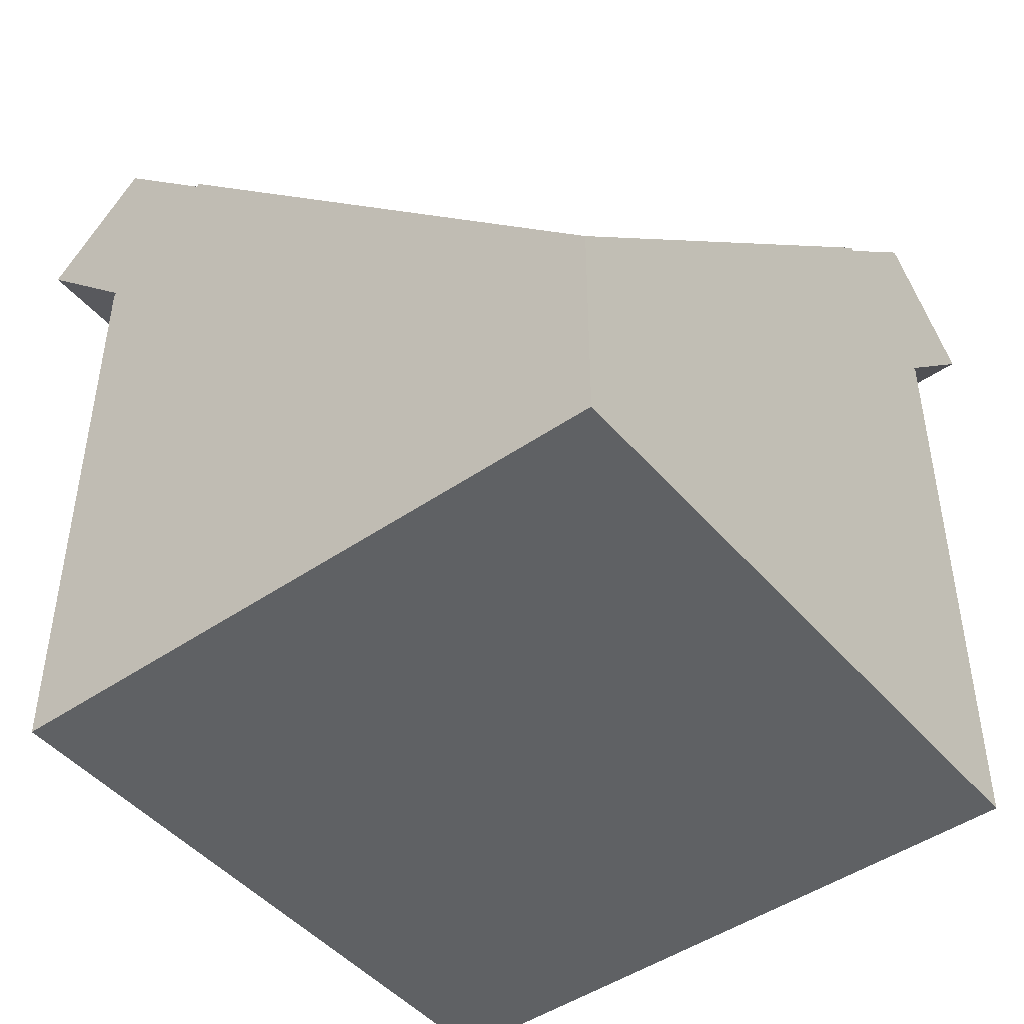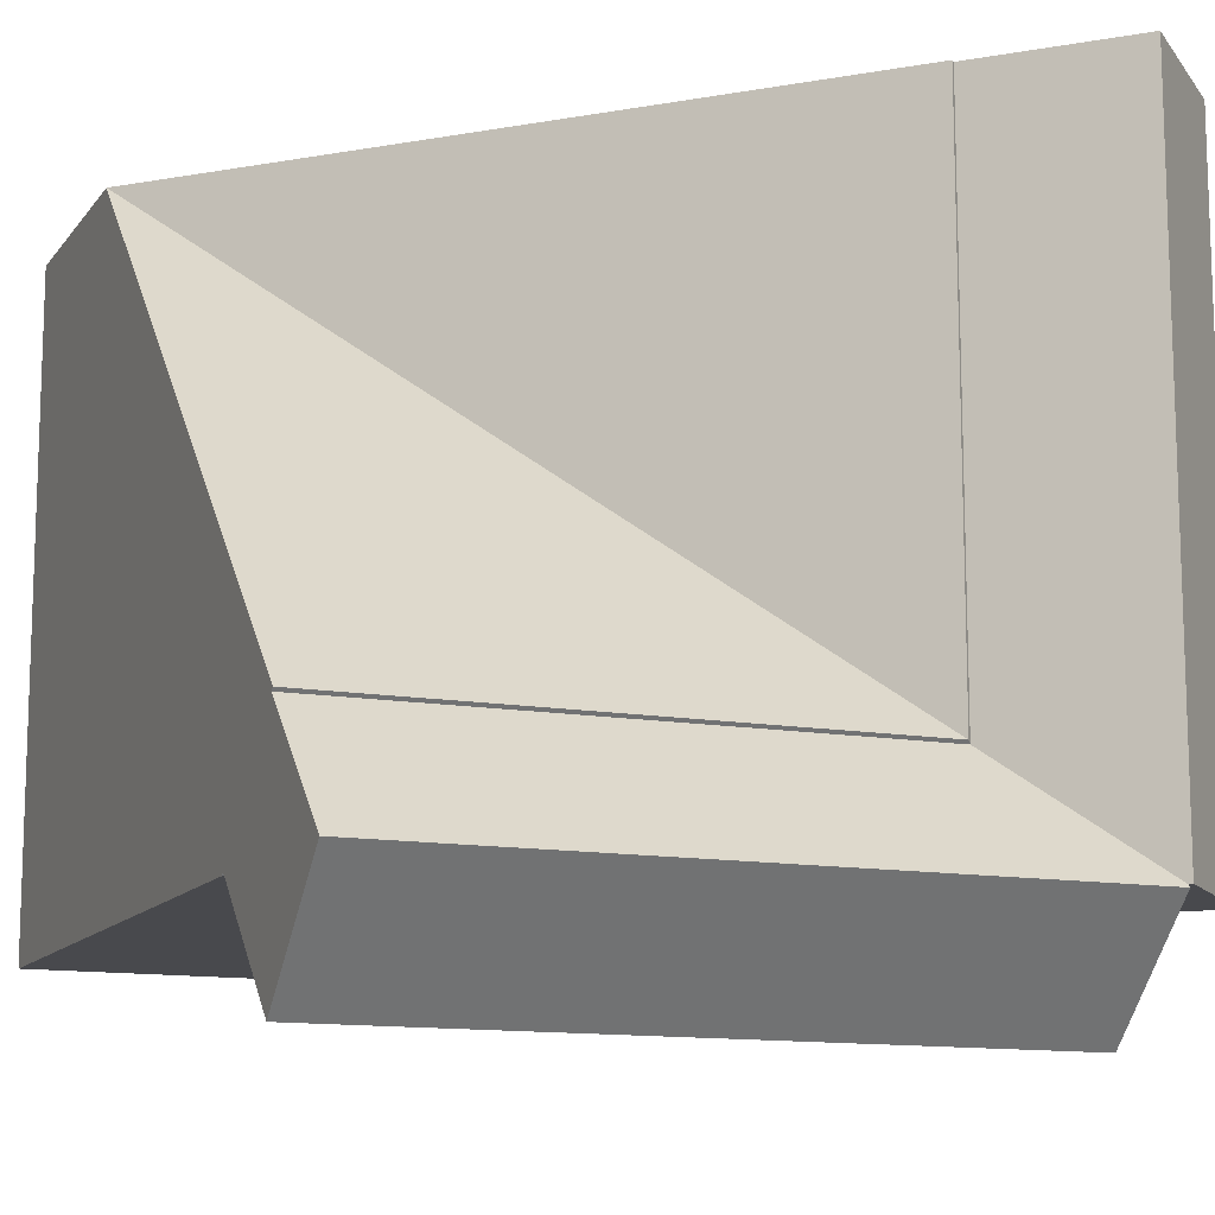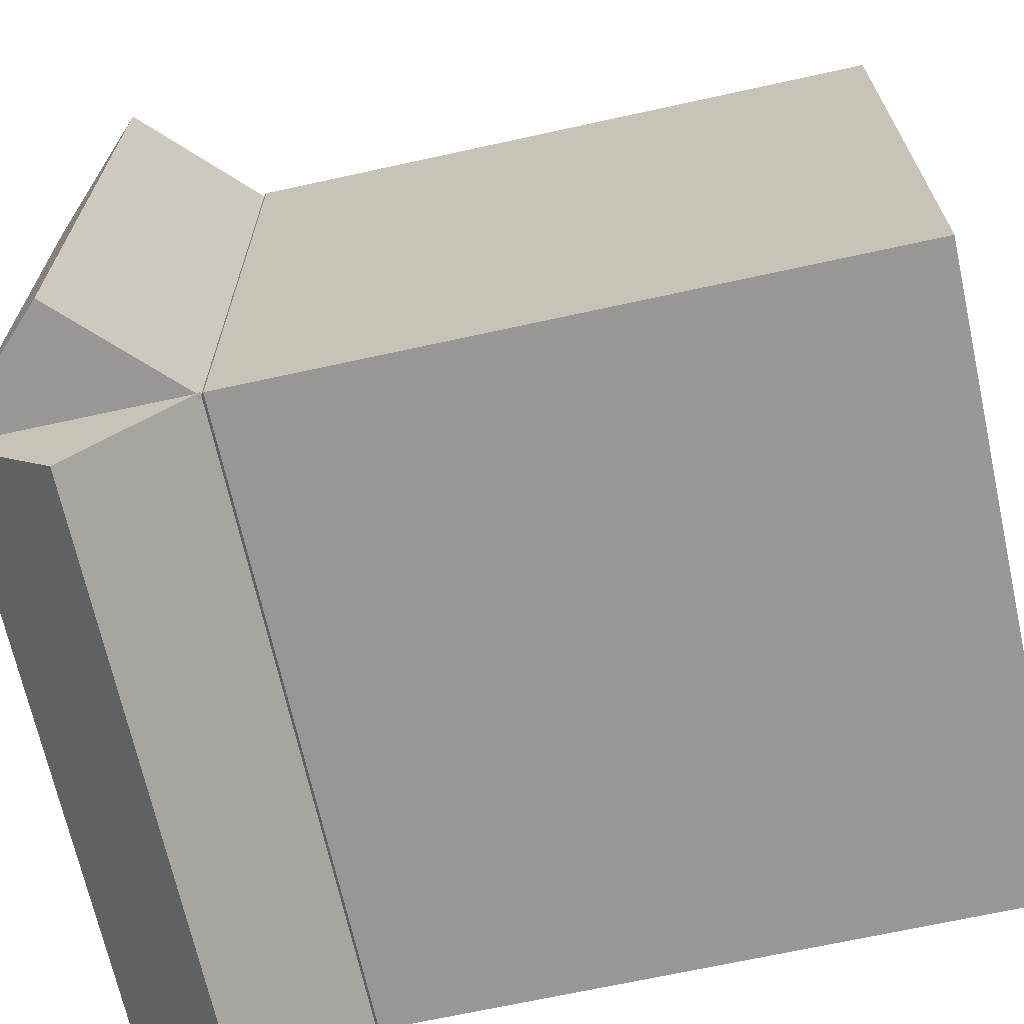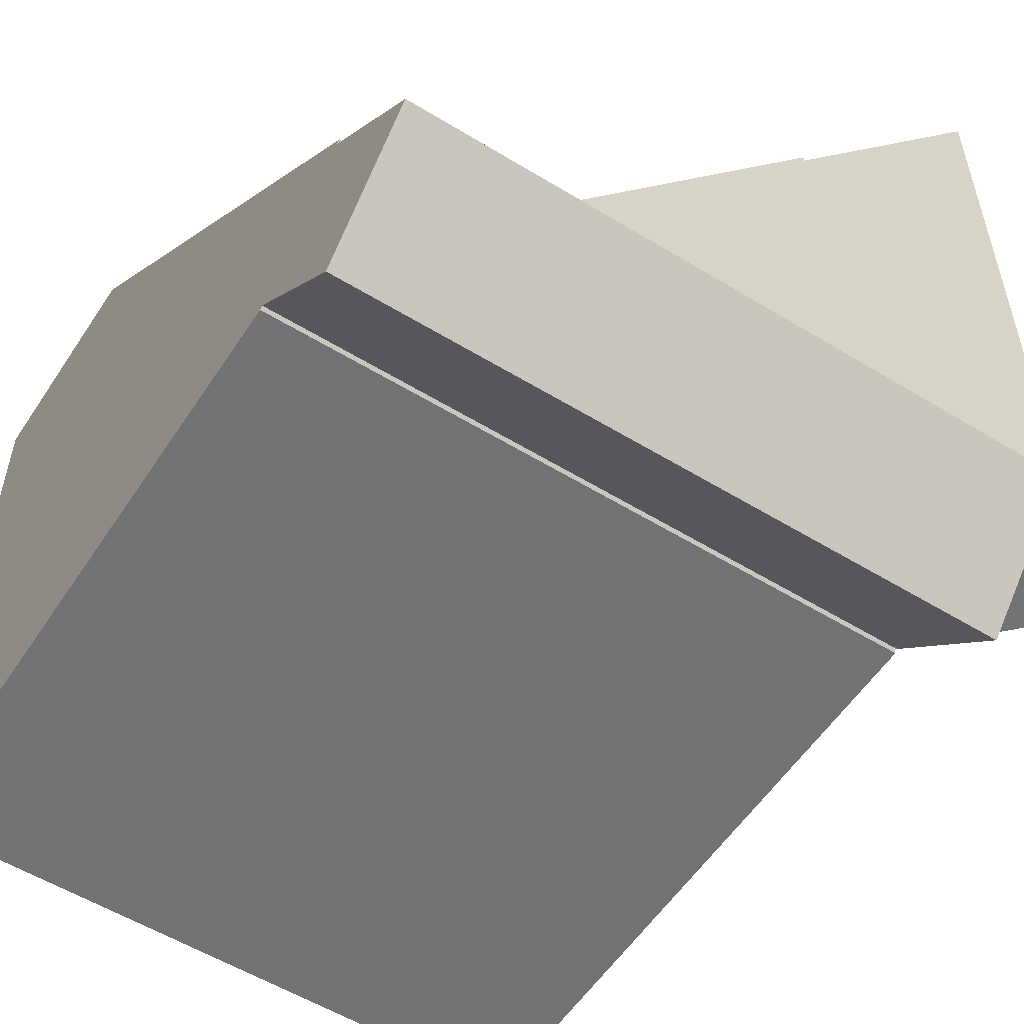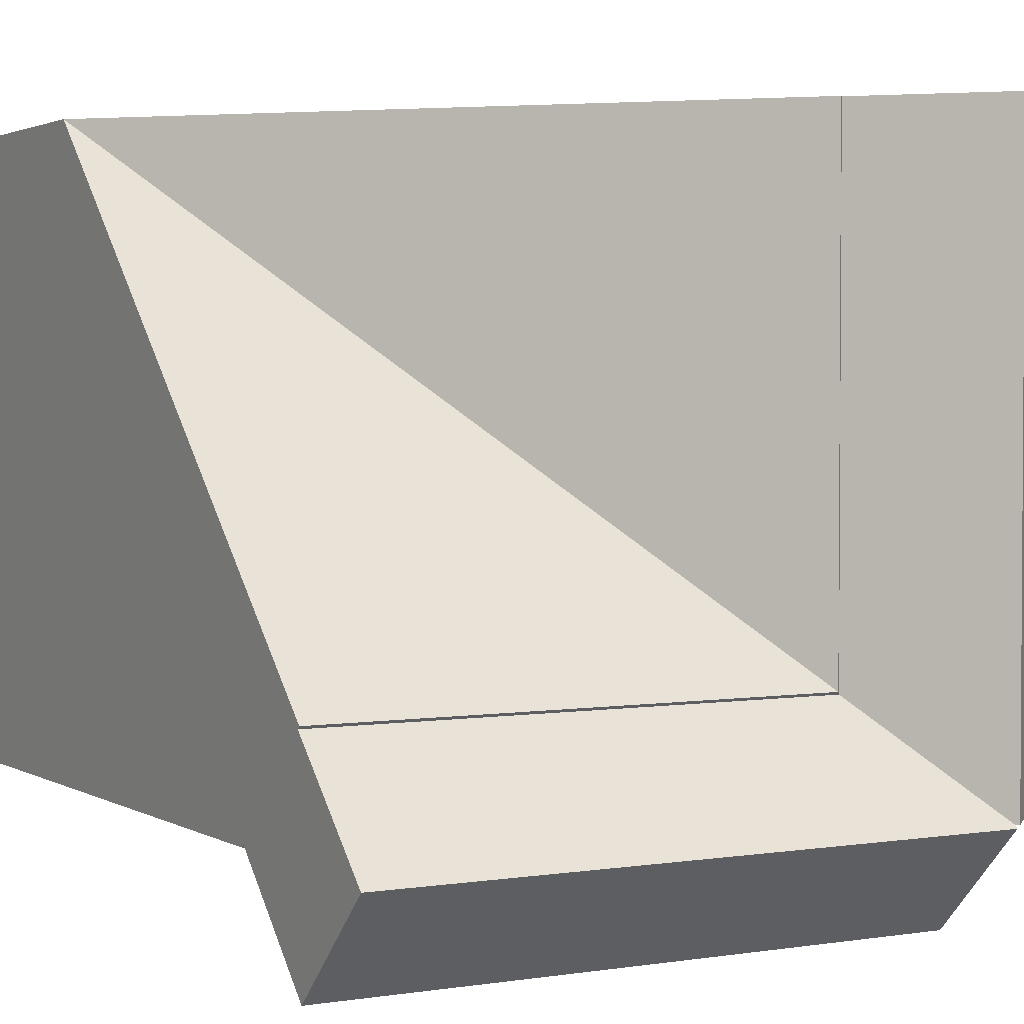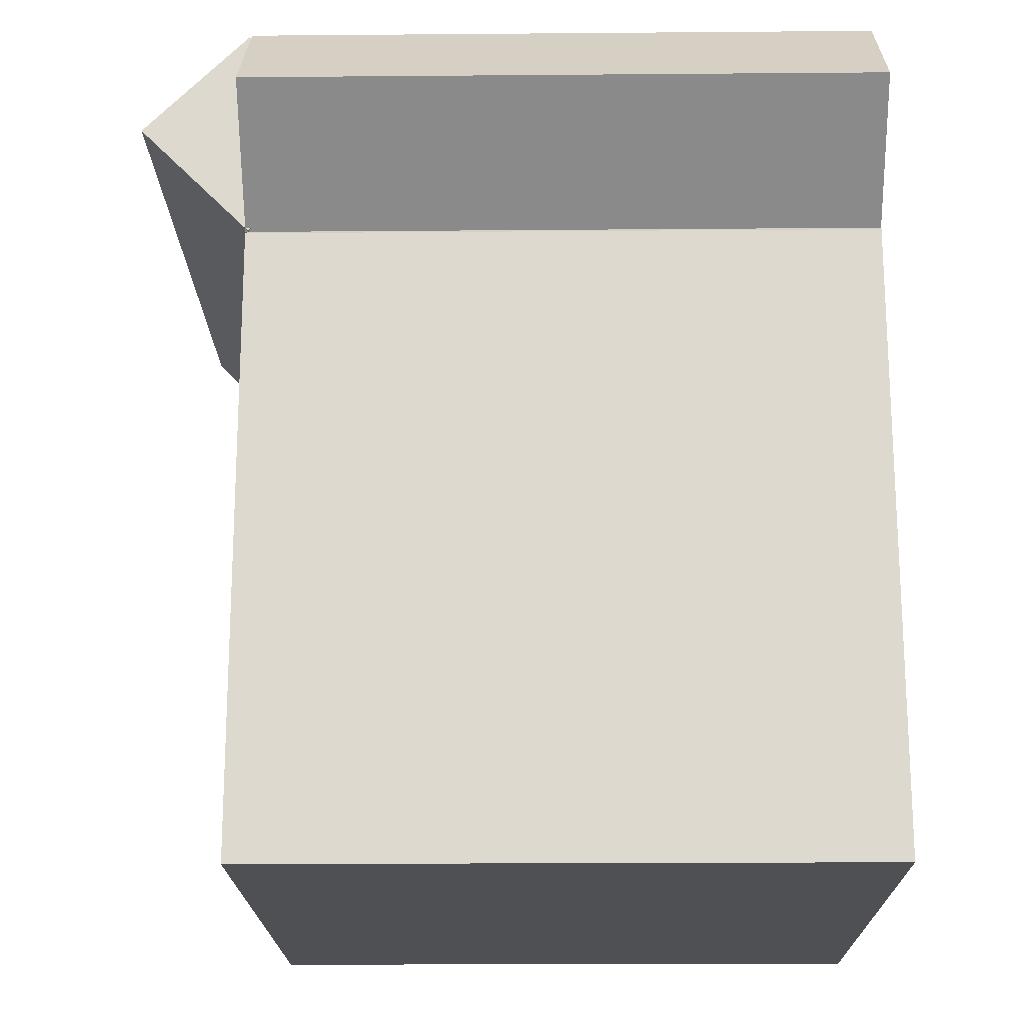
<metadata>
{"format":"obj","ext":"obj","renderer":"f3d","projection":"perspective","resolution":1024,"background":"white","views":[{"elev":-46.5,"azim":38.1,"up":"+Y"},{"elev":-12.5,"azim":157.5,"up":"+Z"},{"elev":-68.3,"azim":-77.6,"up":"+Z"},{"elev":-55.6,"azim":147.2,"up":"+Z"},{"elev":2.3,"azim":150.6,"up":"+Z"},{"elev":-18.7,"azim":-89.1,"up":"+Y"}]}
</metadata>
<code>
o rooftile_filled_inner
v 0.1768 1.177 0.1768
v 1 1 0
v 1 1.177 0.1768
v 1 0 1
v 1 0.3536 1
v 0 1.181 -0.1724
v 0 1.349 -0.004419
v 1 1.181 -0.1724
v 1 1.349 -0.004419
v 0 1.004 0.004419
v 0 1.172 0.1724
v 1 1.004 0.004419
v 1 1.172 0.1724
v 1 0 0
v 0 0 0
v 0 1 1
v 0.1768 1.177 1
v 0 1 0
v -0.1724 1.181 1
v -0.004419 1.349 1
v -0.1724 1.181 -0
v -0.004419 1.349 0
v 0.004419 1.004 1
v 0.1724 1.172 1
v 0.004419 1.004 -0
v 0.1724 1.172 0
v 0 0 1
f 5 3 1
f 5 1 17
f 1 2 18
f 2 5 4
f 2 15 18
f 2 4 14
f 16 1 18
f 5 16 4
f 18 27 16
f 4 16 27
f 27 14 4
f 1 3 2
f 2 3 5
f 2 14 15
f 16 17 1
f 5 17 16
f 18 15 27
f 27 15 14
f 6 9 8
f 9 12 8
f 13 10 12
f 10 7 6
f 12 6 8
f 9 11 13
f 19 22 21
f 22 25 21
f 26 23 25
f 23 20 19
f 21 23 19
f 22 24 26
f 6 7 9
f 9 13 12
f 13 11 10
f 10 11 7
f 12 10 6
f 9 7 11
f 19 20 22
f 22 26 25
f 26 24 23
f 23 24 20
f 21 25 23
f 22 20 24

</code>
